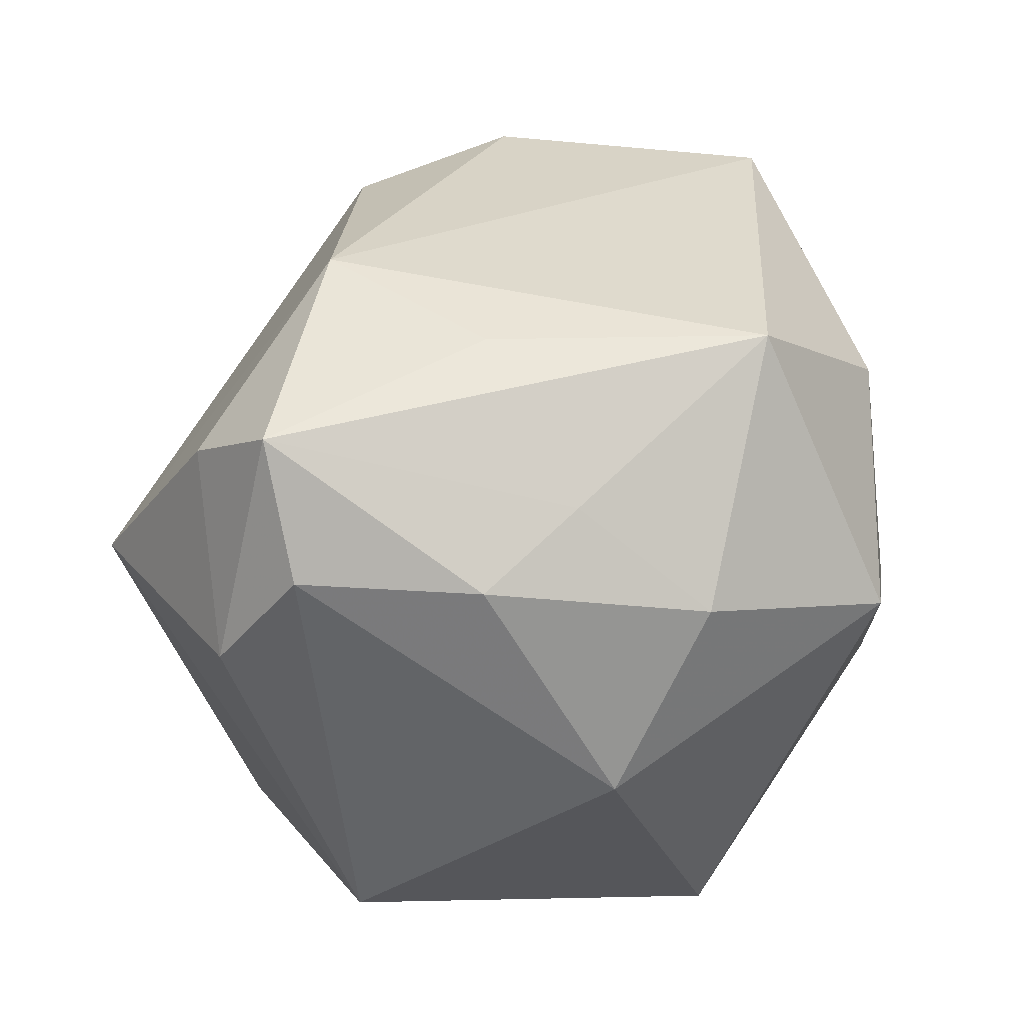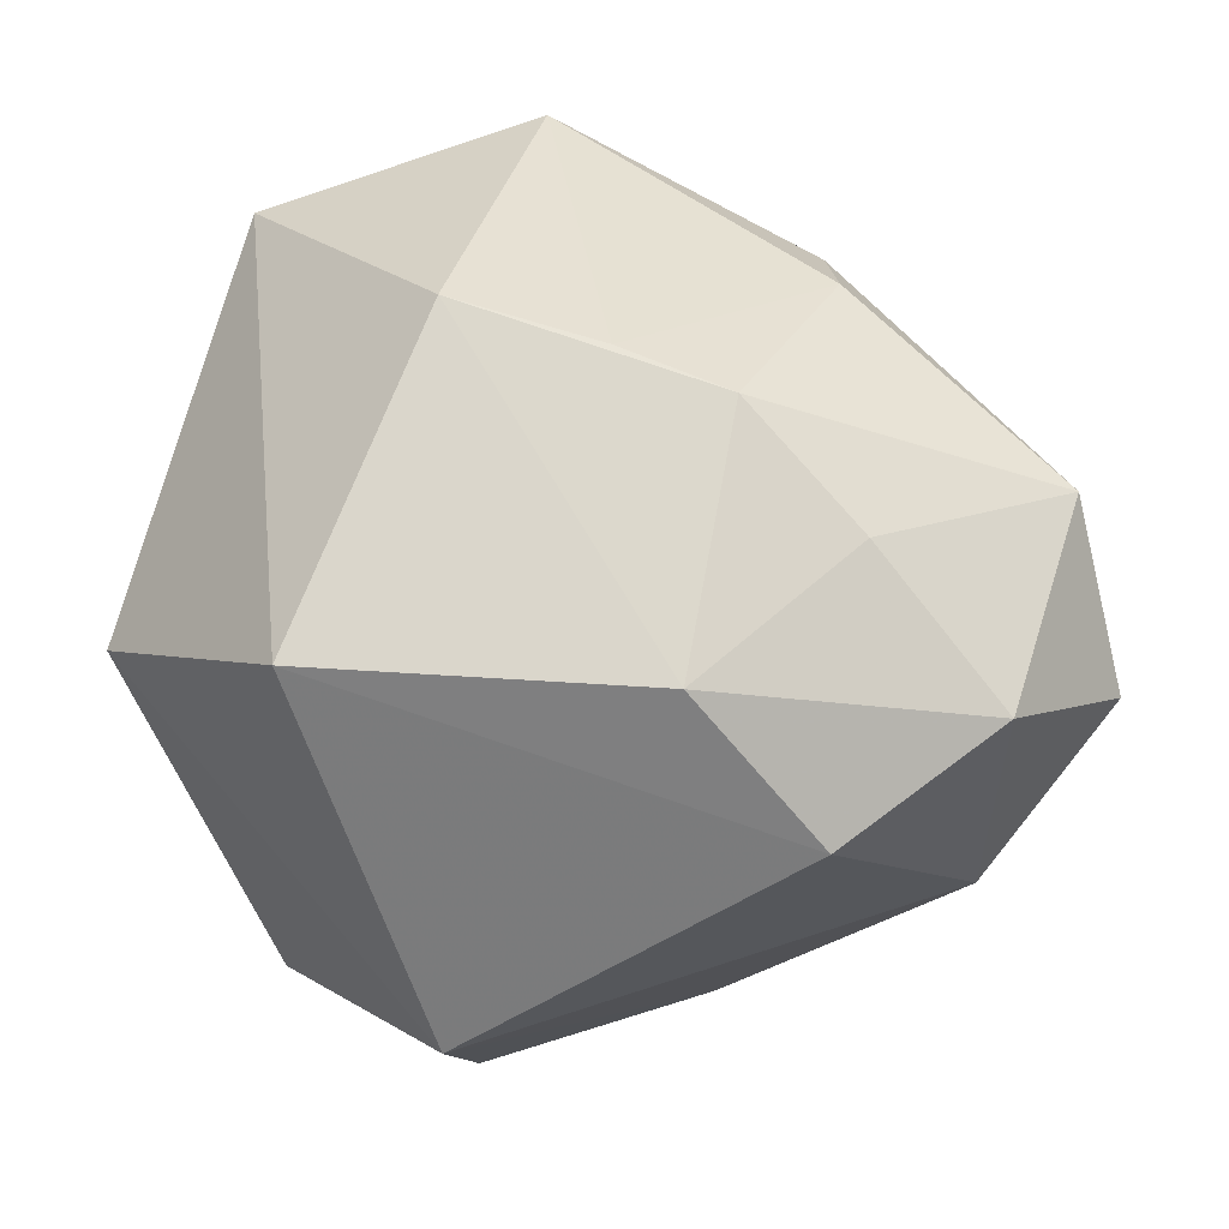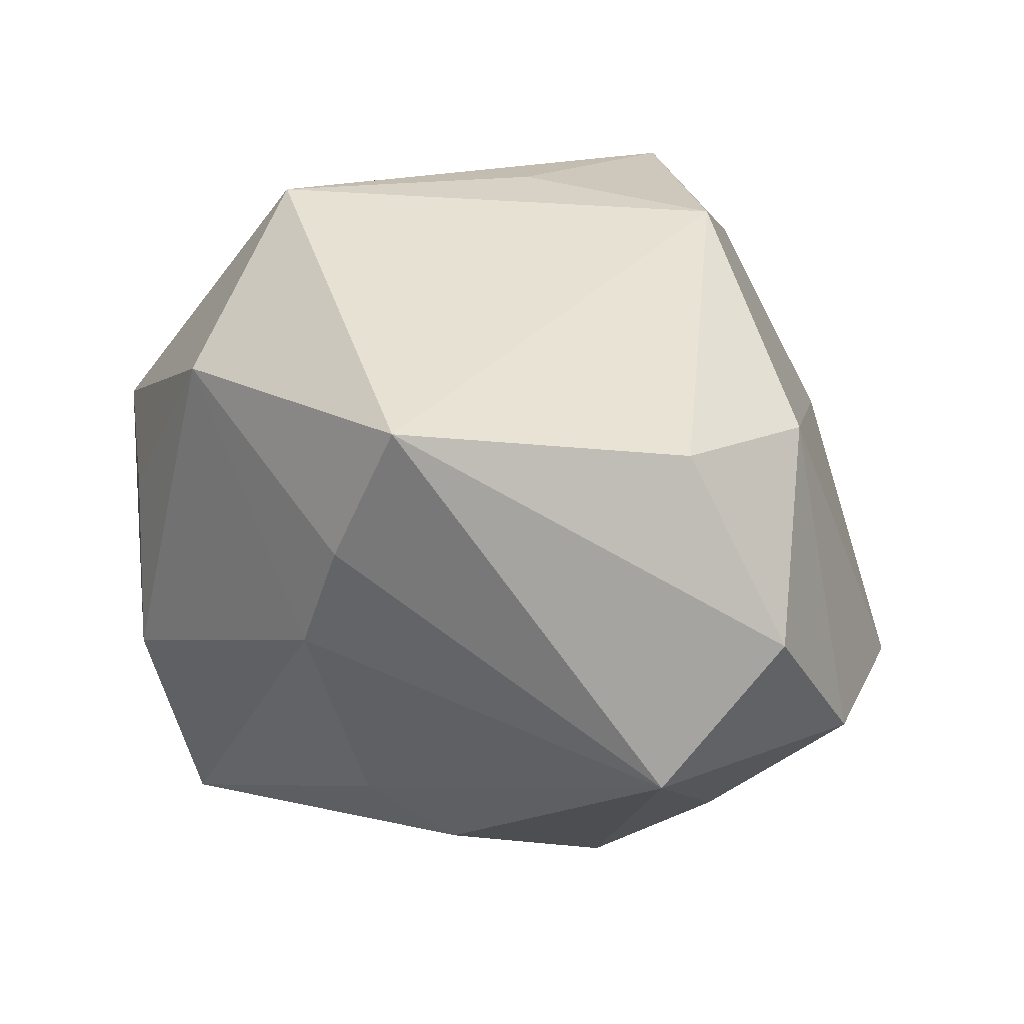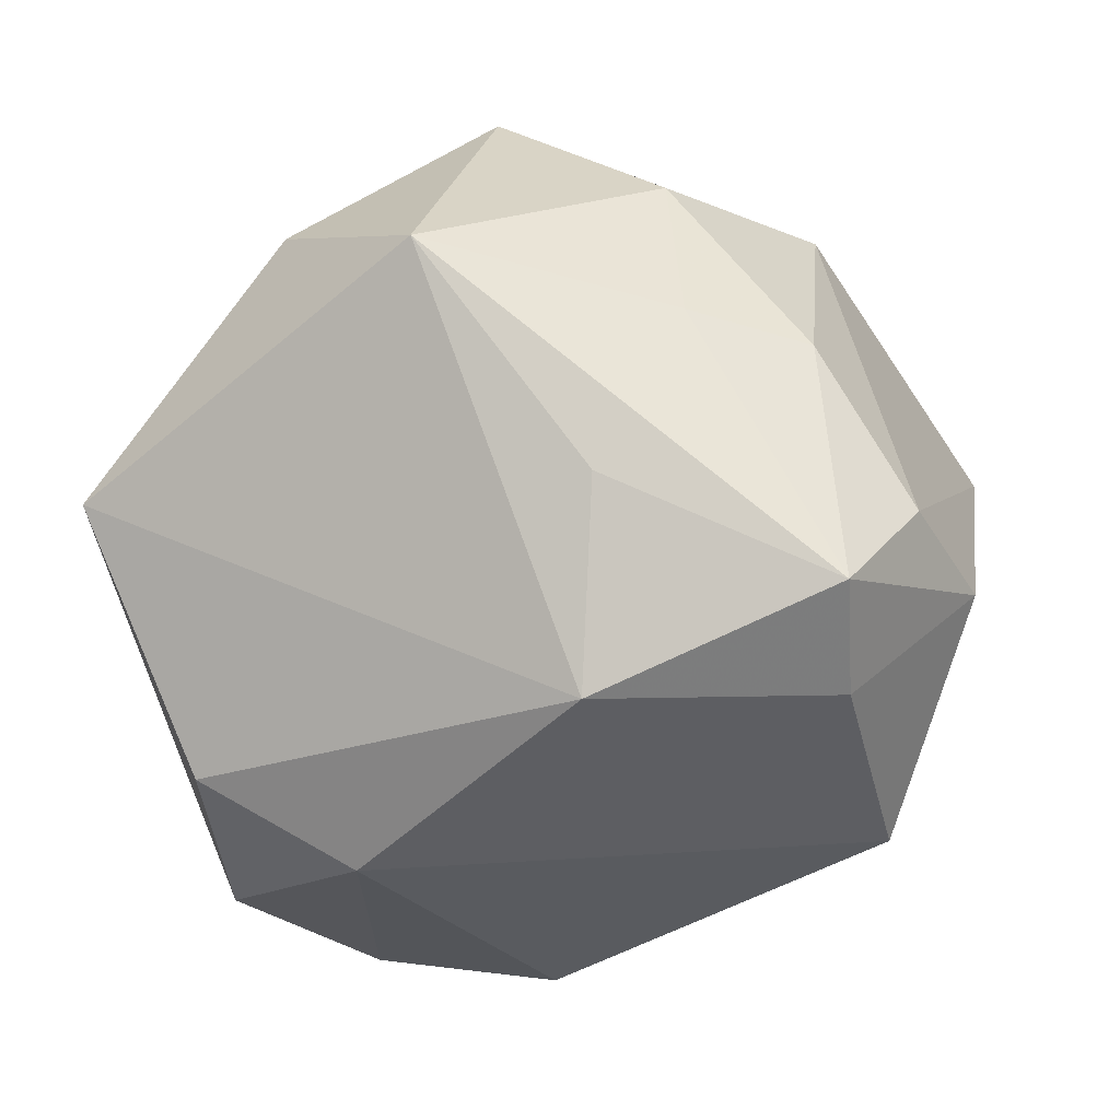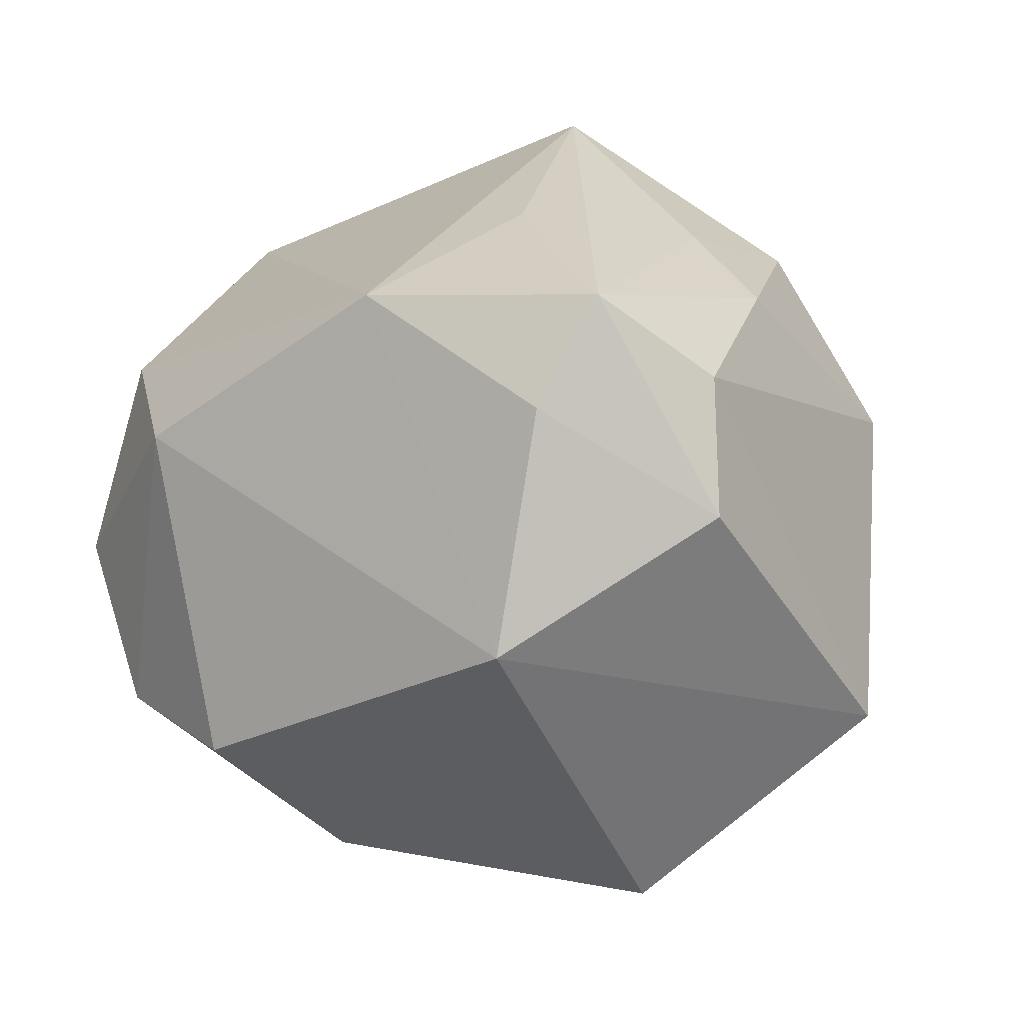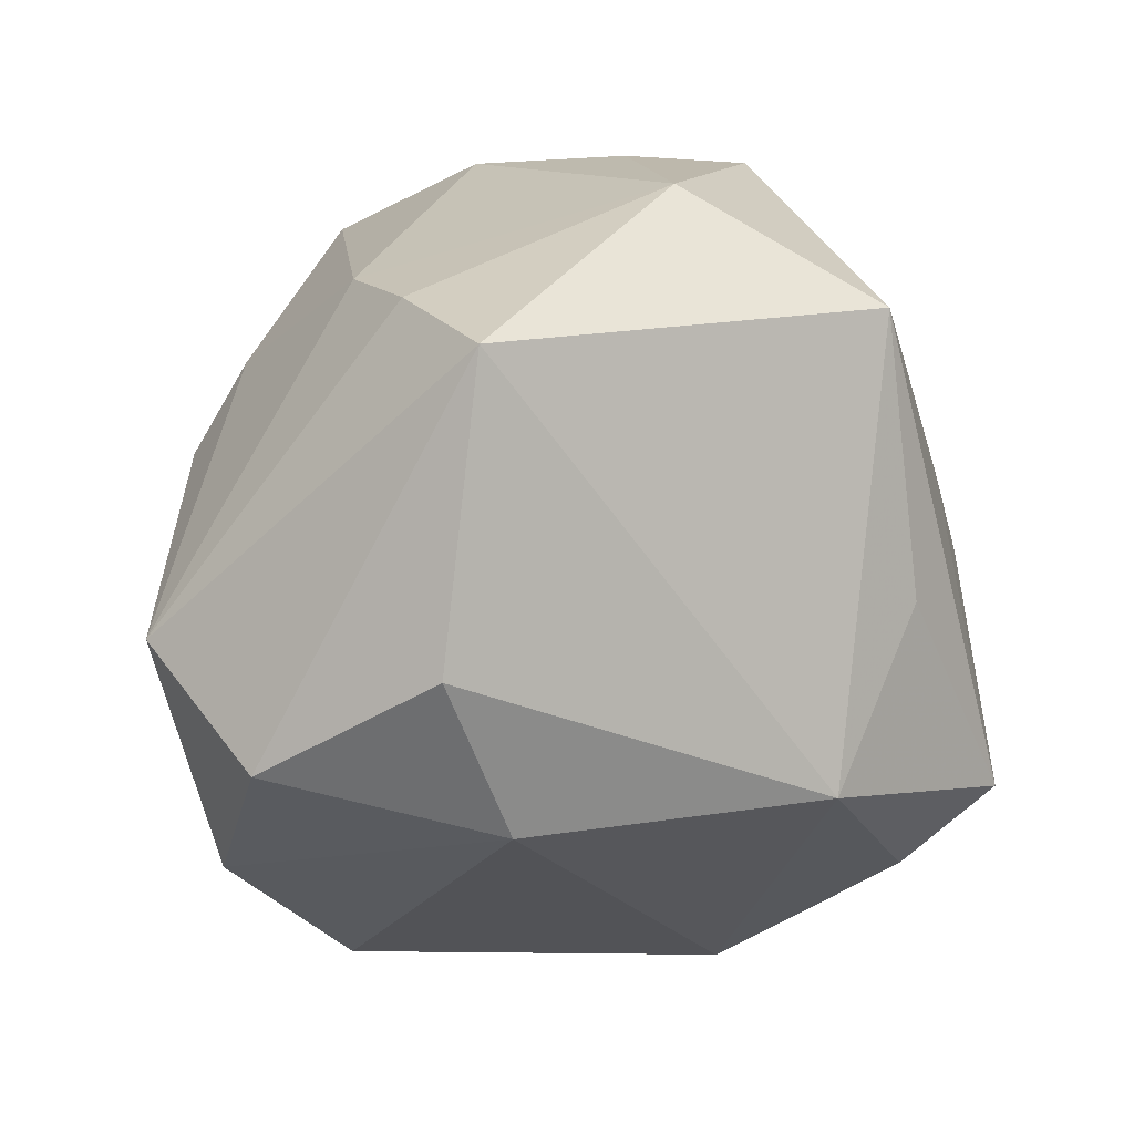
<metadata>
{"format":"obj","ext":"obj","renderer":"f3d","projection":"perspective","resolution":1024,"background":"white","views":[{"elev":60.0,"azim":98.6,"up":"+Z"},{"elev":-39.4,"azim":-176.1,"up":"+Y"},{"elev":11.0,"azim":-103.6,"up":"+Z"},{"elev":75.8,"azim":-25.8,"up":"+Z"},{"elev":29.5,"azim":22.6,"up":"+Z"},{"elev":3.4,"azim":-58.9,"up":"+Y"}]}
</metadata>
<code>
v -0.02175 -0.04327 -0.01499
v 0.03519 0.02966 -0.03173
v -0.03946 0.029 0.004259
v -0.03727 -0.02594 0.01616
v -0.04758 0.02395 0.01883
v 0.03602 -0.02891 0.02244
v 0.01337 0.003376 -0.04419
v 0.003904 0.0465 -0.0149
v -0.0516 -0.0195 -0.00607
v -0.04898 -0.009034 0.01539
v 0.01919 0.009854 0.0377
v -0.01457 0.04144 0.02213
v 0.01645 -0.03443 0.03467
v -0.02545 0.01251 -0.03401
v 0.02529 0.02598 0.02899
v -0.04785 -0.006552 -0.02271
v 0.05052 -0.01178 -0.0109
v 0.03192 -0.0201 0.03483
v -0.03206 0.03138 -0.007086
v -0.008959 -0.03528 -0.03066
v 0.014 0.04598 0.01561
v -0.00915 -0.02352 0.03905
v 0.004195 0.03941 -0.0346
v 0.003778 0.0465 0.005529
v -0.003226 -0.002547 -0.04227
v 0.001878 -0.00322 0.043
v 0.01725 -0.04774 0.01048
v -0.03954 -0.03152 -0.0192
v 0.02906 -0.03051 -0.03069
v -0.00395 0.02832 0.04226
v -0.01503 -0.008159 -0.04071
v 0.04133 0.01772 0.01279
v 0.03023 0.0008757 0.03525
v 0.01988 -0.02519 0.04492
v -0.02422 0.02277 -0.0275
v -0.02669 -0.01916 -0.03185
f 7 2 29
f 32 2 21
f 1 29 27
f 22 5 10
f 30 5 22
f 18 34 6
f 6 27 17
f 17 27 29
f 17 18 6
f 32 18 17
f 17 29 2
f 2 32 17
f 13 34 22
f 22 27 13
f 6 34 13
f 13 27 6
f 16 5 3
f 3 19 16
f 23 2 7
f 22 10 4
f 4 27 22
f 1 27 4
f 4 28 1
f 15 32 21
f 21 30 15
f 22 34 26
f 26 30 22
f 34 30 26
f 1 28 20
f 20 29 1
f 7 29 20
f 20 31 7
f 19 3 12
f 12 3 5
f 5 30 12
f 12 30 21
f 7 31 25
f 25 23 7
f 24 12 21
f 14 31 16
f 14 25 31
f 23 25 14
f 9 4 10
f 28 4 9
f 16 28 9
f 9 5 16
f 9 10 5
f 33 18 32
f 32 15 33
f 34 18 33
f 31 20 36
f 36 20 28
f 16 31 36
f 36 28 16
f 19 12 8
f 12 24 8
f 8 23 19
f 8 24 21
f 21 2 8
f 2 23 8
f 16 19 35
f 35 14 16
f 19 23 35
f 23 14 35
f 11 15 30
f 11 33 15
f 11 30 34
f 34 33 11

</code>
